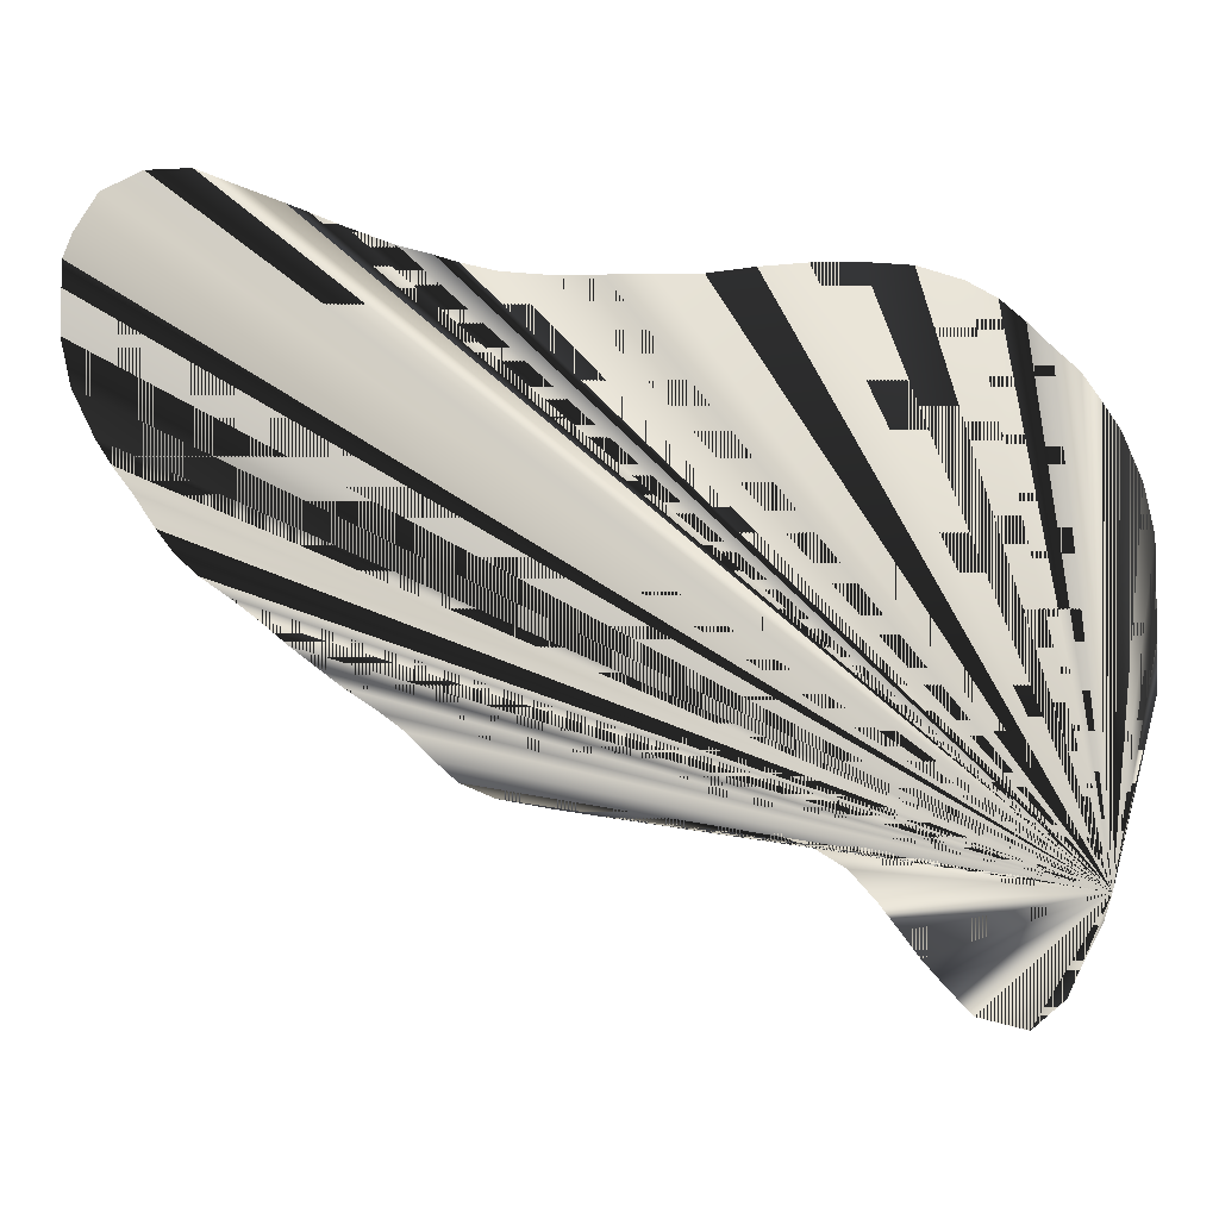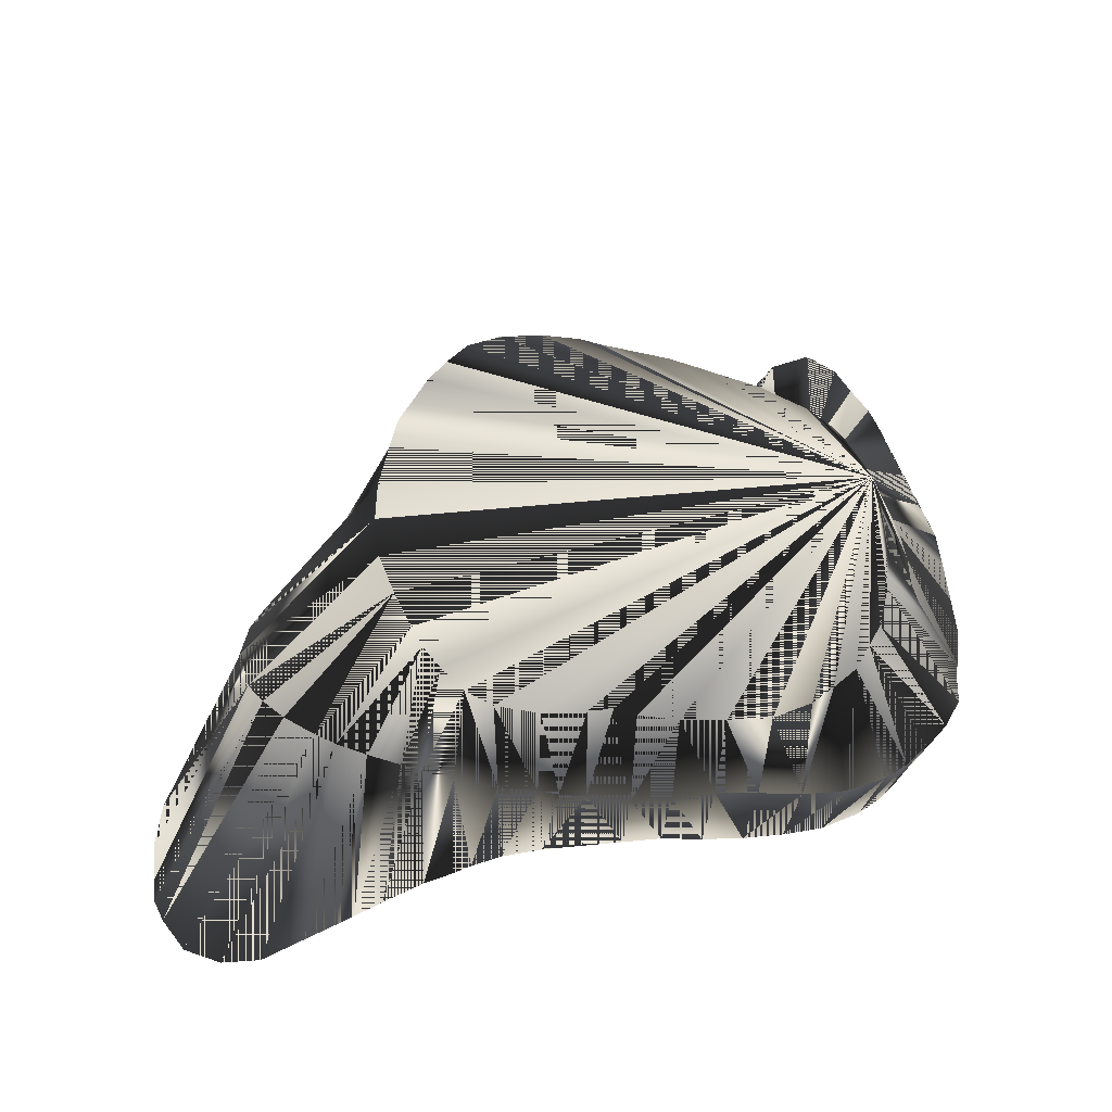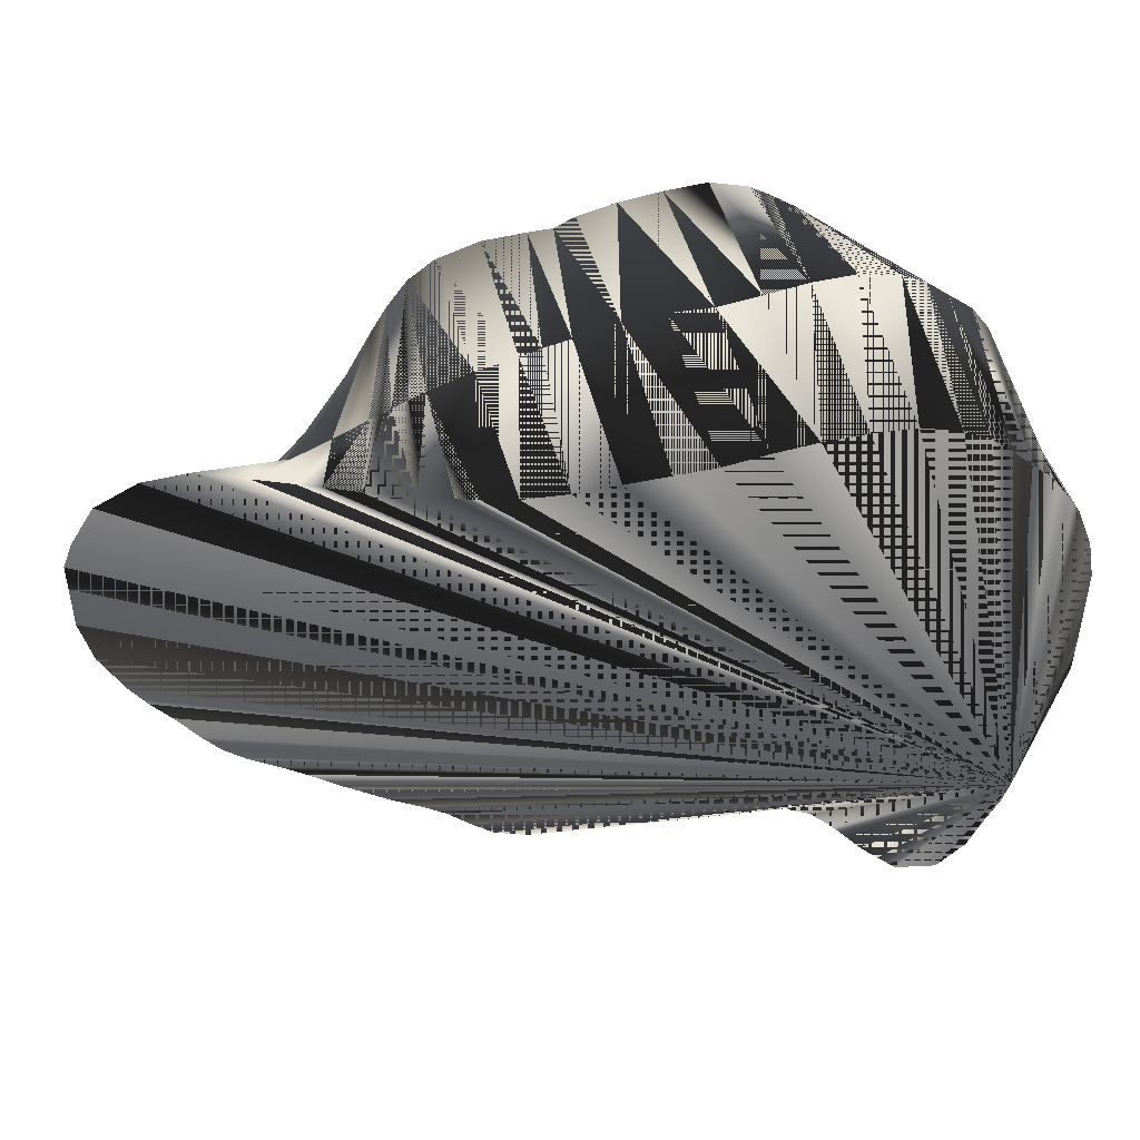
<metadata>
{"format":"obj","ext":"obj","renderer":"f3d","projection":"perspective","resolution":1024,"background":"white","views":[{"elev":-5.9,"azim":-177.3,"up":"+Y"},{"elev":58.1,"azim":174.3,"up":"+Z"},{"elev":45.6,"azim":165.6,"up":"+Y"}]}
</metadata>
<code>
v 352.1 653.1 -145.1
v 354.2 646.2 -145.1
v 381.2 697.5 -95.07
v 387.5 693.8 -95.07
v 350 663.1 -145.1
v 352.5 774.4 -145.1
v 357.4 781.6 -145.1
v 356.5 780 -95.07
v 347.8 766.9 -145.1
v 362.1 766.9 -95.07
v 528.1 815.5 -145.1
v 518.8 813 -145.1
v 515.6 804.2 -95.07
v 525 800.5 -95.07
v 531.2 797.8 -95.07
v 541.2 820.5 -145.1
v 541.2 793.4 -95.07
v 550.6 788.8 -95.07
v 377.5 800.4 -145.1
v 385.6 805 -145.1
v 378.1 813.1 -95.07
v 371.2 807.4 -95.07
v 370.6 794.4 -145.1
v 463.1 816.9 -95.07
v 450.6 807.5 -145.1
v 463.1 807.5 -145.1
v 476.2 807.5 -145.1
v 476.2 814 -95.07
v 403.8 643.8 -145.1
v 398.6 636.9 -145.1
v 398.1 689.1 -95.07
v 411.2 685.5 -95.07
v 409 650.6 -145.1
v 613.8 793.1 -145.1
v 610.8 780 -145.1
v 572.5 771.7 -95.07
v 576.9 765.6 -95.07
v 613.8 805.6 -145.1
v 359.1 636.9 -145.1
v 365 731.2 -95.07
v 340 728.1 -145.1
v 340 740.6 -145.1
v 342.6 753.8 -145.1
v 364.4 740.6 -95.07
v 364.4 788.1 -145.1
v 358 793.1 -95.07
v 363.8 801.2 -95.07
v 366.2 725 -95.07
v 340 715 -145.1
v 398.1 809 -145.1
v 385.6 817 -95.07
v 365 753.8 -95.07
v 489.4 673.6 -145.1
v 476.2 671.6 -145.1
v 476.2 689.8 -95.07
v 489.4 691.2 -95.07
v 502.5 676 -145.1
v 550.6 824.4 -145.1
v 556.9 784.8 -95.07
v 556.9 826.9 -145.1
v 340.2 701.9 -145.1
v 369.2 715 -95.07
v 343.8 688.8 -145.1
v 375.2 703.4 -95.07
v 347 675.6 -145.1
v 363.5 627.5 -145.1
v 372.5 619.8 -145.1
v 392.5 630 -145.1
v 386 623.2 -145.1
v 411.2 810 -145.1
v 398.1 819.9 -95.07
v 604.4 766.9 -145.1
v 600 760 -145.1
v 578.8 753.8 -95.07
v 416.2 658.8 -145.1
v 424.4 685 -95.07
v 424.4 810 -145.1
v 411.2 819.7 -95.07
v 424.4 818 -95.07
v 424.4 663.8 -145.1
v 554.4 714 -145.1
v 547.5 708.8 -145.1
v 543.4 712.7 -95.07
v 550.6 719.4 -95.07
v 556.9 725.4 -95.07
v 562.5 720.8 -145.1
v 437.5 668.5 -145.1
v 437.5 685 -95.07
v 437.5 809.1 -145.1
v 437.5 816.6 -95.07
v 450.6 668.8 -145.1
v 450.6 817.4 -95.07
v 450.6 686 -95.07
v 457.5 668.8 -145.1
v 490.6 810.6 -95.07
v 489.4 807.5 -145.1
v 502.5 808.6 -145.1
v 512.5 811 -145.1
v 502.5 808.3 -95.07
v 463.8 670.7 -145.1
v 463.1 687.1 -95.07
v 484.4 812.5 -95.07
v 502.5 690 -95.07
v 511.9 680 -145.1
v 515.6 692 -95.07
v 518.1 685.6 -145.1
v 525 692.5 -145.1
v 522.5 695 -95.07
v 531.2 697.2 -145.1
v 528.8 699.3 -95.07
v 536.9 705.6 -95.07
v 540.6 703.5 -145.1
v 567.5 831 -145.1
v 569.4 726.1 -145.1
v 563.8 731.2 -95.07
v 580.6 836.2 -145.1
v 577.5 731.8 -145.1
v 583.8 737.5 -145.1
v 575.8 745 -95.07
v 593.1 835.9 -145.1
v 588.5 743.8 -145.1
v 594.8 753.1 -145.1
v 604.6 830.4 -145.1
v 566.2 777.9 -95.07
v 611.1 820 -145.1
v 613.8 813.1 -145.1
v 530.9 728.1 -45.07
v 532 753.8 -45.07
v 532.5 740.6 -45.07
v 571.1 738.8 -95.07
v 528.4 766.9 -45.07
v 468.8 811.2 -45.07
v 476.2 811.2 -45.07
v 500 678.8 -45.07
v 489.4 676.2 -45.07
v 506.9 684.4 -45.07
v 513.1 690.6 -45.07
v 397.6 713.5 -45.07
v 411.2 703.6 -45.07
v 518.8 698.8 -45.07
v 391.2 720.6 -45.07
v 384.5 780 -45.07
v 381.9 766.9 -45.07
v 388.9 791.9 -45.07
v 381.2 753.8 -45.07
v 393.1 798.1 -45.07
v 382.1 740.6 -45.07
v 405.6 810.6 -45.07
v 412.5 815 -45.07
v 424.4 818.6 -45.07
v 386.5 728.1 -45.07
v 521.2 785.6 -45.07
v 524 778.8 -45.07
v 398.2 805.3 -45.07
v 422.5 697.9 -45.07
v 428.8 694.6 -45.07
v 437.5 818.1 -45.07
v 437.5 690.1 -45.07
v 450.6 816.6 -45.07
v 450.6 685.2 -45.07
v 458.1 682.5 -45.07
v 464.4 679.7 -45.07
v 462.5 814 -45.07
v 476.2 676.9 -45.07
v 489.4 810.8 -45.07
v 502.5 806.9 -45.07
v 510.4 801.2 -45.07
v 516.6 793.1 -45.07
v 523.2 705 -45.07
v 526.6 715 -45.07
v 563.8 731.2 -95.07
v 569.4 726.1 -145.1
v 571.1 738.8 -95.07
v 577.5 731.8 -145.1
f 1 2 3
f 1 2 4
f 1 3 2
f 1 3 4
f 1 3 5
f 1 4 2
f 1 4 3
f 1 5 3
f 1 6 7
f 1 7 6
f 1 7 45
f 1 11 16
f 1 12 98
f 1 16 11
f 1 19 20
f 1 20 19
f 1 20 50
f 1 23 45
f 1 25 89
f 1 26 27
f 1 27 26
f 1 27 96
f 1 29 30
f 1 30 29
f 1 30 68
f 1 34 35
f 1 35 34
f 1 42 43
f 1 43 42
f 1 45 7
f 1 45 23
f 1 49 61
f 1 50 20
f 1 50 70
f 1 53 54
f 1 54 53
f 1 58 60
f 1 60 58
f 1 60 113
f 1 61 49
f 1 68 30
f 1 70 50
f 1 70 77
f 1 72 73
f 1 73 72
f 1 77 70
f 1 77 89
f 1 81 82
f 1 82 81
f 1 89 25
f 1 89 77
f 1 96 27
f 1 97 98
f 1 98 12
f 1 98 97
f 1 113 60
f 1 113 116
f 1 116 113
f 1 116 120
f 1 120 116
f 1 120 123
f 1 123 120
f 1 123 125
f 1 125 123
f 1 125 126
f 1 126 125
f 2 1 39
f 2 3 39
f 2 4 39
f 2 39 1
f 2 39 3
f 2 39 4
f 3 2 4
f 3 4 2
f 3 4 65
f 3 4 138
f 3 65 4
f 3 138 4
f 4 39 66
f 4 66 39
f 5 3 64
f 5 64 3
f 6 1 9
f 6 7 8
f 6 8 7
f 6 8 10
f 6 9 1
f 6 9 10
f 6 10 8
f 6 10 9
f 7 8 45
f 7 8 46
f 7 45 8
f 7 45 46
f 7 46 8
f 7 46 45
f 8 6 9
f 8 9 6
f 8 9 10
f 8 10 9
f 8 10 142
f 8 46 142
f 8 142 10
f 8 142 46
f 9 1 43
f 9 43 1
f 10 9 43
f 10 9 52
f 10 43 9
f 10 43 52
f 10 52 9
f 10 52 43
f 10 52 143
f 10 52 145
f 10 142 143
f 10 143 52
f 10 143 142
f 10 145 52
f 11 1 12
f 11 12 1
f 11 12 13
f 11 12 14
f 11 12 15
f 11 13 12
f 11 14 12
f 11 14 16
f 11 15 12
f 11 15 16
f 11 16 14
f 11 16 15
f 11 16 17
f 11 17 16
f 13 11 14
f 13 12 14
f 13 14 11
f 13 14 12
f 13 14 168
f 13 167 168
f 13 168 14
f 13 168 167
f 14 11 15
f 14 12 15
f 14 15 11
f 14 15 12
f 14 15 152
f 14 15 168
f 14 152 15
f 14 168 15
f 15 16 58
f 15 58 16
f 16 14 15
f 16 15 14
f 17 11 15
f 17 11 18
f 17 15 11
f 17 15 16
f 17 15 58
f 17 15 131
f 17 15 152
f 17 15 153
f 17 16 15
f 17 16 18
f 17 18 11
f 17 18 16
f 17 18 152
f 17 18 153
f 17 58 15
f 17 131 15
f 17 131 153
f 17 152 15
f 17 152 18
f 17 153 15
f 17 153 18
f 17 153 131
f 18 11 16
f 18 16 11
f 18 16 59
f 18 59 16
f 18 59 120
f 18 59 153
f 18 116 120
f 18 120 59
f 18 120 116
f 18 152 153
f 18 153 59
f 18 153 152
f 19 1 23
f 19 20 21
f 19 21 20
f 19 21 22
f 19 22 21
f 19 23 1
f 20 21 51
f 20 50 51
f 20 51 21
f 20 51 50
f 21 51 154
f 21 144 146
f 21 146 144
f 21 146 154
f 21 154 51
f 21 154 146
f 22 19 23
f 22 21 144
f 22 21 146
f 22 23 19
f 22 144 21
f 22 146 21
f 23 22 47
f 23 47 22
f 24 25 26
f 24 26 25
f 24 132 163
f 24 159 163
f 24 163 132
f 24 163 159
f 25 24 92
f 25 92 24
f 26 1 25
f 26 25 1
f 26 27 28
f 26 28 27
f 27 28 96
f 27 96 28
f 28 24 26
f 28 26 24
f 28 27 102
f 28 102 27
f 28 102 133
f 28 132 133
f 28 133 102
f 28 133 132
f 29 1 33
f 29 30 31
f 29 30 32
f 29 31 30
f 29 32 30
f 29 33 1
f 30 31 68
f 30 32 68
f 30 68 31
f 30 68 32
f 31 4 66
f 31 4 67
f 31 4 138
f 31 4 139
f 31 29 32
f 31 30 32
f 31 32 29
f 31 32 30
f 31 32 68
f 31 32 75
f 31 66 4
f 31 67 4
f 31 67 69
f 31 68 32
f 31 69 67
f 31 75 32
f 31 138 4
f 31 139 4
f 32 29 33
f 32 33 29
f 32 75 76
f 32 76 75
f 32 76 80
f 32 80 76
f 33 1 75
f 33 32 75
f 33 32 76
f 33 75 1
f 33 75 32
f 33 75 76
f 33 76 32
f 33 76 75
f 34 1 38
f 34 35 36
f 34 35 37
f 34 36 35
f 34 36 38
f 34 37 35
f 34 37 38
f 34 38 1
f 34 38 36
f 34 38 37
f 35 36 37
f 35 37 36
f 36 34 37
f 36 37 34
f 36 37 38
f 36 37 73
f 36 37 122
f 36 37 128
f 36 37 131
f 36 38 37
f 36 38 126
f 36 73 37
f 36 73 124
f 36 122 37
f 36 124 73
f 36 124 125
f 36 124 126
f 36 124 131
f 36 125 124
f 36 126 38
f 36 126 124
f 36 128 37
f 36 131 37
f 36 131 124
f 37 35 72
f 37 72 35
f 37 73 74
f 37 74 73
f 37 74 122
f 37 74 128
f 37 122 74
f 37 128 74
f 38 1 126
f 38 126 1
f 39 1 66
f 39 3 4
f 39 4 3
f 39 66 1
f 40 41 42
f 40 41 48
f 40 42 41
f 40 48 41
f 40 48 151
f 40 147 151
f 40 151 48
f 40 151 147
f 41 1 49
f 41 49 1
f 42 1 41
f 42 41 1
f 42 43 44
f 42 44 43
f 43 44 52
f 43 52 44
f 44 40 42
f 44 42 40
f 44 52 145
f 44 145 52
f 44 145 147
f 44 147 145
f 45 8 46
f 45 46 8
f 46 23 45
f 46 23 47
f 46 45 23
f 46 45 47
f 46 47 23
f 46 47 45
f 46 47 144
f 46 144 47
f 47 22 144
f 47 22 146
f 47 23 45
f 47 45 23
f 47 144 22
f 47 144 146
f 47 146 22
f 47 146 144
f 48 41 49
f 48 49 41
f 48 49 62
f 48 61 62
f 48 62 49
f 48 62 61
f 50 51 71
f 50 70 71
f 50 71 51
f 50 71 70
f 51 71 154
f 51 154 71
f 52 9 43
f 52 43 9
f 53 1 57
f 53 54 55
f 53 55 54
f 53 55 56
f 53 56 55
f 53 57 1
f 55 135 164
f 55 164 135
f 56 53 57
f 56 55 135
f 56 57 53
f 56 57 103
f 56 103 57
f 56 134 135
f 56 135 55
f 56 135 134
f 57 1 104
f 57 104 1
f 58 1 16
f 58 16 1
f 58 16 17
f 58 16 59
f 58 17 16
f 58 17 60
f 58 59 16
f 58 60 17
f 59 124 131
f 59 131 124
f 59 131 153
f 59 153 131
f 60 17 18
f 60 17 113
f 60 18 17
f 60 18 113
f 60 113 17
f 60 113 18
f 61 1 63
f 61 48 49
f 61 49 48
f 61 49 62
f 61 62 49
f 61 62 63
f 61 63 1
f 61 63 62
f 61 63 64
f 61 64 63
f 63 1 65
f 63 3 4
f 63 3 65
f 63 4 3
f 63 4 65
f 63 64 65
f 63 65 1
f 63 65 3
f 63 65 4
f 63 65 64
f 64 3 63
f 64 3 65
f 64 3 138
f 64 3 141
f 64 61 62
f 64 62 61
f 64 62 63
f 64 62 141
f 64 63 3
f 64 63 62
f 64 65 3
f 64 138 3
f 64 141 3
f 64 141 62
f 65 1 5
f 65 3 5
f 65 5 1
f 65 5 3
f 65 5 64
f 65 64 5
f 66 1 67
f 66 4 67
f 66 31 67
f 66 67 1
f 66 67 4
f 66 67 31
f 67 1 69
f 67 69 1
f 69 1 68
f 69 31 32
f 69 31 68
f 69 32 31
f 69 32 68
f 69 68 1
f 69 68 31
f 69 68 32
f 70 77 78
f 70 77 79
f 70 78 77
f 70 78 79
f 70 79 77
f 70 79 78
f 71 148 154
f 71 154 148
f 72 1 35
f 72 35 1
f 72 37 73
f 72 37 74
f 72 73 37
f 72 73 74
f 72 74 37
f 72 74 73
f 75 1 80
f 75 31 80
f 75 32 80
f 75 76 80
f 75 80 1
f 75 80 31
f 75 80 32
f 75 80 76
f 77 78 79
f 77 79 78
f 77 79 90
f 77 89 90
f 77 90 79
f 77 90 89
f 78 70 71
f 78 71 70
f 78 148 149
f 78 149 148
f 79 90 157
f 79 157 90
f 80 1 87
f 80 31 32
f 80 32 31
f 80 76 87
f 80 76 88
f 80 87 1
f 80 87 76
f 80 87 88
f 80 88 76
f 80 88 87
f 81 1 86
f 81 82 83
f 81 82 84
f 81 83 82
f 81 84 82
f 81 86 1
f 83 81 84
f 83 82 84
f 83 84 81
f 83 84 82
f 83 84 127
f 83 84 170
f 83 127 84
f 83 170 84
f 84 81 85
f 84 85 81
f 84 85 127
f 84 127 85
f 85 81 86
f 85 86 81
f 85 128 129
f 85 129 128
f 86 1 114
f 86 114 1
f 86 114 115
f 86 115 114
f 87 1 91
f 87 76 88
f 87 88 76
f 87 91 1
f 88 87 91
f 88 91 87
f 88 91 93
f 88 93 91
f 89 25 92
f 89 90 92
f 89 92 25
f 89 92 90
f 90 92 159
f 90 157 159
f 90 159 92
f 90 159 157
f 91 1 94
f 91 94 1
f 92 24 159
f 92 24 163
f 92 159 24
f 92 159 163
f 92 163 24
f 92 163 159
f 93 91 94
f 93 94 91
f 93 94 100
f 93 100 94
f 93 100 101
f 93 101 100
f 93 101 161
f 93 161 101
f 94 1 100
f 94 93 101
f 94 100 1
f 94 100 101
f 94 101 93
f 94 101 100
f 95 96 97
f 95 97 96
f 95 99 166
f 95 165 166
f 95 166 99
f 95 166 165
f 96 28 102
f 96 95 102
f 96 102 28
f 96 102 95
f 97 1 96
f 97 95 99
f 97 96 1
f 97 98 99
f 97 99 95
f 97 99 98
f 98 12 13
f 98 13 12
f 98 13 99
f 98 99 13
f 99 13 167
f 99 167 13
f 100 1 54
f 100 54 1
f 101 54 55
f 101 54 100
f 101 55 54
f 101 100 54
f 102 27 96
f 102 95 165
f 102 96 27
f 102 133 165
f 102 165 95
f 102 165 133
f 103 57 104
f 103 104 57
f 103 104 105
f 103 105 104
f 103 105 136
f 103 105 137
f 103 134 136
f 103 136 105
f 103 136 134
f 103 136 137
f 103 137 105
f 103 137 136
f 104 1 106
f 104 106 1
f 105 104 106
f 105 106 104
f 105 106 108
f 105 108 106
f 105 108 137
f 105 108 140
f 105 136 137
f 105 137 108
f 105 137 136
f 105 137 140
f 105 140 108
f 105 140 137
f 106 1 107
f 106 105 107
f 106 107 1
f 106 107 105
f 107 1 109
f 107 105 108
f 107 108 105
f 107 108 109
f 107 109 1
f 107 109 108
f 108 106 107
f 108 107 106
f 108 107 110
f 108 110 107
f 108 110 140
f 108 137 140
f 108 140 110
f 108 140 137
f 109 1 112
f 109 108 110
f 109 110 108
f 109 112 1
f 110 107 109
f 110 109 107
f 110 109 111
f 110 111 109
f 110 111 169
f 110 140 169
f 110 169 111
f 110 169 140
f 111 82 83
f 111 82 112
f 111 83 82
f 111 83 170
f 111 109 112
f 111 112 82
f 111 112 109
f 111 169 170
f 111 170 83
f 111 170 169
f 112 1 82
f 112 82 1
f 112 82 83
f 112 83 82
f 112 83 111
f 112 111 83
f 113 17 18
f 113 18 17
f 113 18 116
f 113 116 18
f 114 1 117
f 114 117 1
f 115 85 86
f 115 85 127
f 115 85 128
f 115 85 129
f 115 86 85
f 115 127 85
f 115 128 85
f 115 129 85
f 115 129 130
f 115 130 129
f 116 18 59
f 116 59 18
f 116 59 120
f 116 120 59
f 117 1 118
f 117 118 1
f 117 118 119
f 117 119 118
f 117 119 130
f 117 130 119
f 118 1 121
f 118 121 1
f 119 74 128
f 119 74 129
f 119 118 121
f 119 121 118
f 119 128 74
f 119 129 74
f 120 59 123
f 120 123 59
f 121 1 122
f 121 74 119
f 121 74 122
f 121 119 74
f 121 119 122
f 121 122 1
f 121 122 74
f 121 122 119
f 122 1 73
f 122 36 73
f 122 36 124
f 122 37 73
f 122 73 1
f 122 73 36
f 122 73 37
f 122 73 74
f 122 73 124
f 122 74 73
f 122 74 119
f 122 119 74
f 122 124 36
f 122 124 73
f 123 59 124
f 123 124 59
f 123 124 125
f 123 125 124
f 125 36 126
f 125 124 126
f 125 126 36
f 125 126 124
f 127 83 170
f 127 84 129
f 127 84 170
f 127 85 129
f 127 115 129
f 127 115 130
f 127 129 84
f 127 129 85
f 127 129 115
f 127 129 130
f 127 130 115
f 127 130 129
f 127 147 170
f 127 170 83
f 127 170 84
f 127 170 147
f 128 36 124
f 128 36 131
f 128 37 131
f 128 74 129
f 128 115 129
f 128 119 129
f 128 124 36
f 128 124 131
f 128 129 74
f 128 129 115
f 128 129 119
f 128 129 147
f 128 131 36
f 128 131 37
f 128 131 124
f 128 147 129
f 129 84 85
f 129 85 84
f 130 119 129
f 130 129 119
f 132 24 28
f 132 28 24
f 132 133 147
f 132 147 133
f 133 147 165
f 133 165 147
f 134 56 103
f 134 103 56
f 134 135 147
f 134 147 135
f 135 147 164
f 135 164 147
f 136 134 147
f 136 147 134
f 138 3 141
f 138 4 139
f 138 31 139
f 138 64 141
f 138 139 4
f 138 139 31
f 138 141 3
f 138 141 64
f 138 141 147
f 138 147 141
f 139 31 32
f 139 32 31
f 139 32 155
f 139 155 32
f 140 108 169
f 140 169 108
f 142 8 143
f 142 143 8
f 143 8 10
f 143 10 8
f 144 22 146
f 144 46 142
f 144 142 46
f 144 146 22
f 144 146 147
f 144 147 146
f 145 10 143
f 145 52 143
f 145 143 10
f 145 143 52
f 145 143 147
f 145 147 143
f 146 21 51
f 146 51 21
f 146 51 154
f 146 147 154
f 146 154 51
f 146 154 147
f 147 40 44
f 147 40 48
f 147 44 40
f 147 48 40
f 147 48 151
f 147 127 129
f 147 128 131
f 147 129 127
f 147 131 128
f 147 136 137
f 147 137 136
f 147 137 140
f 147 138 139
f 147 139 138
f 147 139 155
f 147 140 137
f 147 140 169
f 147 141 151
f 147 142 143
f 147 142 144
f 147 143 142
f 147 144 142
f 147 150 157
f 147 151 48
f 147 151 141
f 147 152 168
f 147 155 139
f 147 155 156
f 147 156 155
f 147 156 158
f 147 157 150
f 147 158 156
f 147 158 160
f 147 160 158
f 147 160 161
f 147 161 160
f 147 161 162
f 147 162 161
f 147 162 164
f 147 164 162
f 147 166 167
f 147 167 166
f 147 168 152
f 147 169 140
f 147 169 170
f 147 170 169
f 148 71 78
f 148 78 71
f 148 147 149
f 148 149 147
f 149 78 79
f 149 78 150
f 149 79 78
f 149 79 150
f 149 147 150
f 149 150 78
f 149 150 79
f 149 150 147
f 150 78 79
f 150 79 78
f 151 48 62
f 151 62 48
f 151 62 141
f 151 141 62
f 152 14 153
f 152 14 168
f 152 15 153
f 152 15 168
f 152 17 153
f 152 147 153
f 152 153 14
f 152 153 15
f 152 153 17
f 152 153 147
f 152 168 14
f 152 168 15
f 153 14 15
f 153 15 14
f 153 15 131
f 153 131 15
f 153 131 147
f 153 147 131
f 154 147 148
f 154 148 147
f 155 32 76
f 155 76 32
f 155 76 156
f 155 156 76
f 156 76 88
f 156 88 76
f 156 88 158
f 156 158 88
f 157 79 150
f 157 147 159
f 157 150 79
f 157 159 147
f 158 88 93
f 158 93 88
f 158 93 160
f 158 160 93
f 159 147 163
f 159 163 147
f 160 93 101
f 160 93 161
f 160 101 93
f 160 101 161
f 160 161 93
f 160 161 101
f 161 93 162
f 161 101 162
f 161 162 93
f 161 162 101
f 162 55 101
f 162 55 164
f 162 93 101
f 162 101 55
f 162 101 93
f 162 101 164
f 162 164 55
f 162 164 101
f 163 132 147
f 163 147 132
f 164 55 101
f 164 101 55
f 165 147 166
f 165 166 147
f 167 13 14
f 167 14 13
f 167 14 168
f 167 99 166
f 167 147 168
f 167 166 99
f 167 168 14
f 167 168 147
f 169 108 110
f 169 110 108
f 169 110 170
f 169 170 110
f 170 110 111
f 170 111 110
f 171 172 173
f 171 173 172
f 172 173 174
f 172 174 173

</code>
